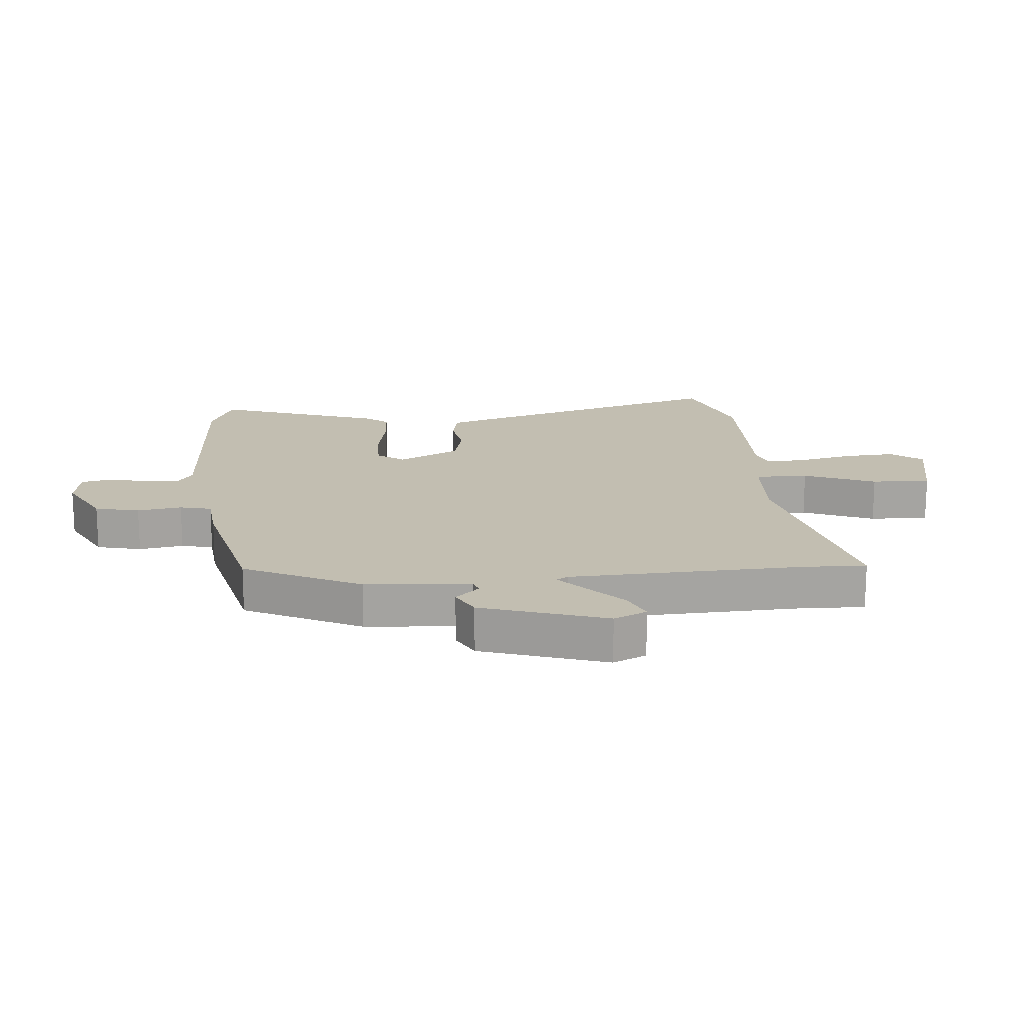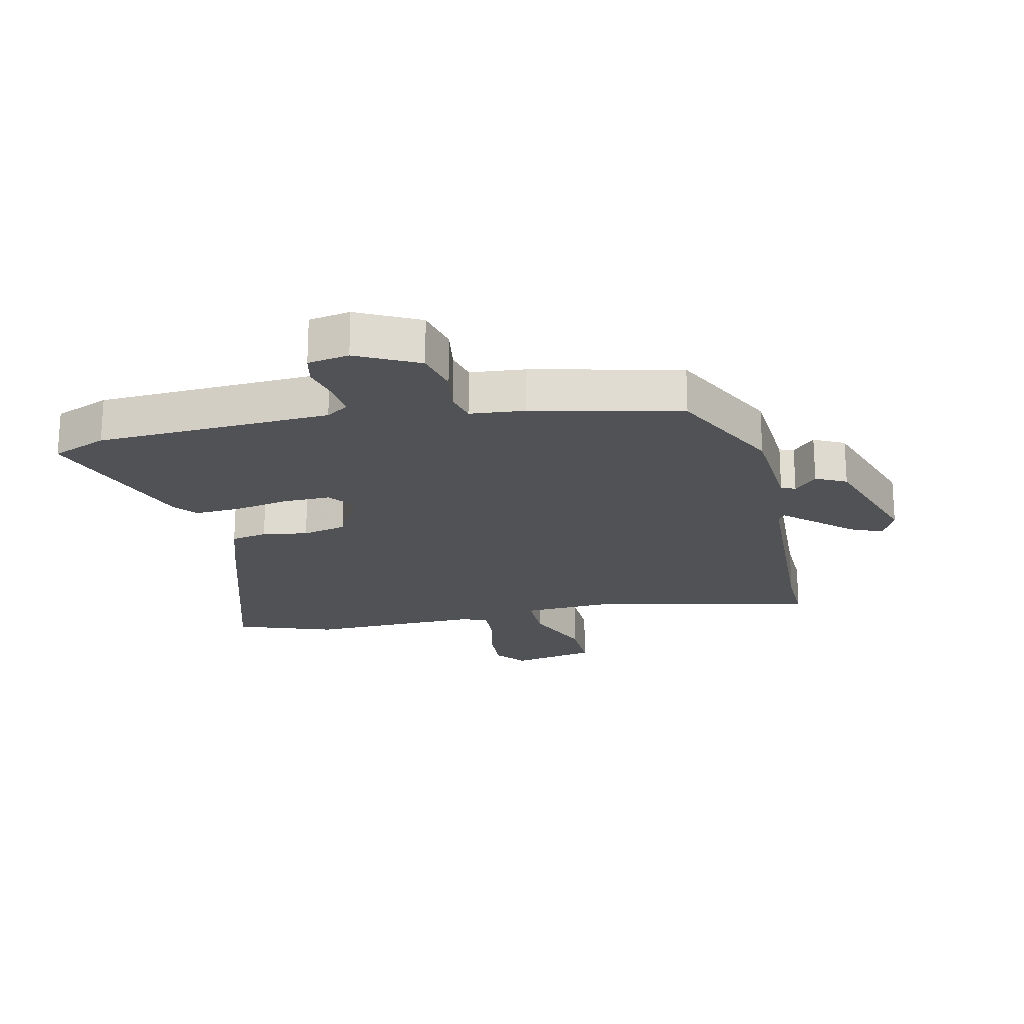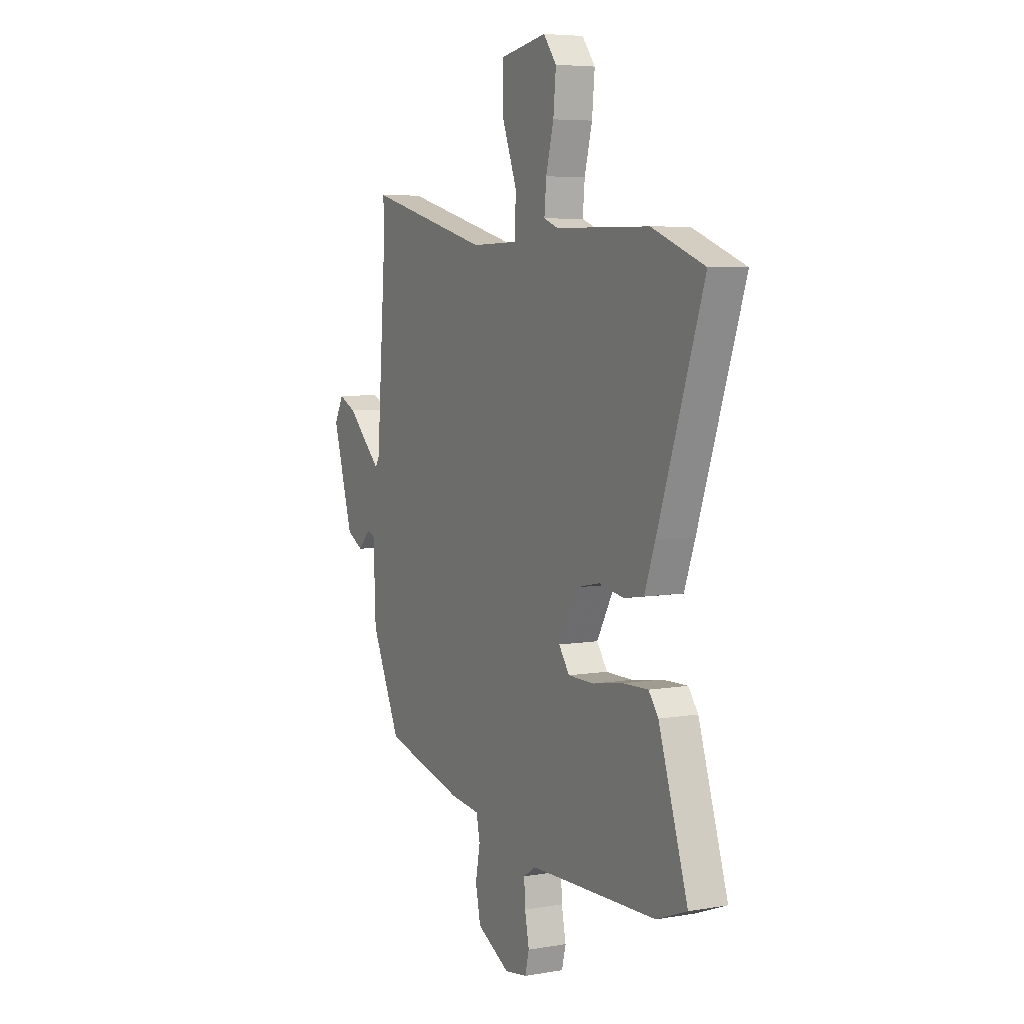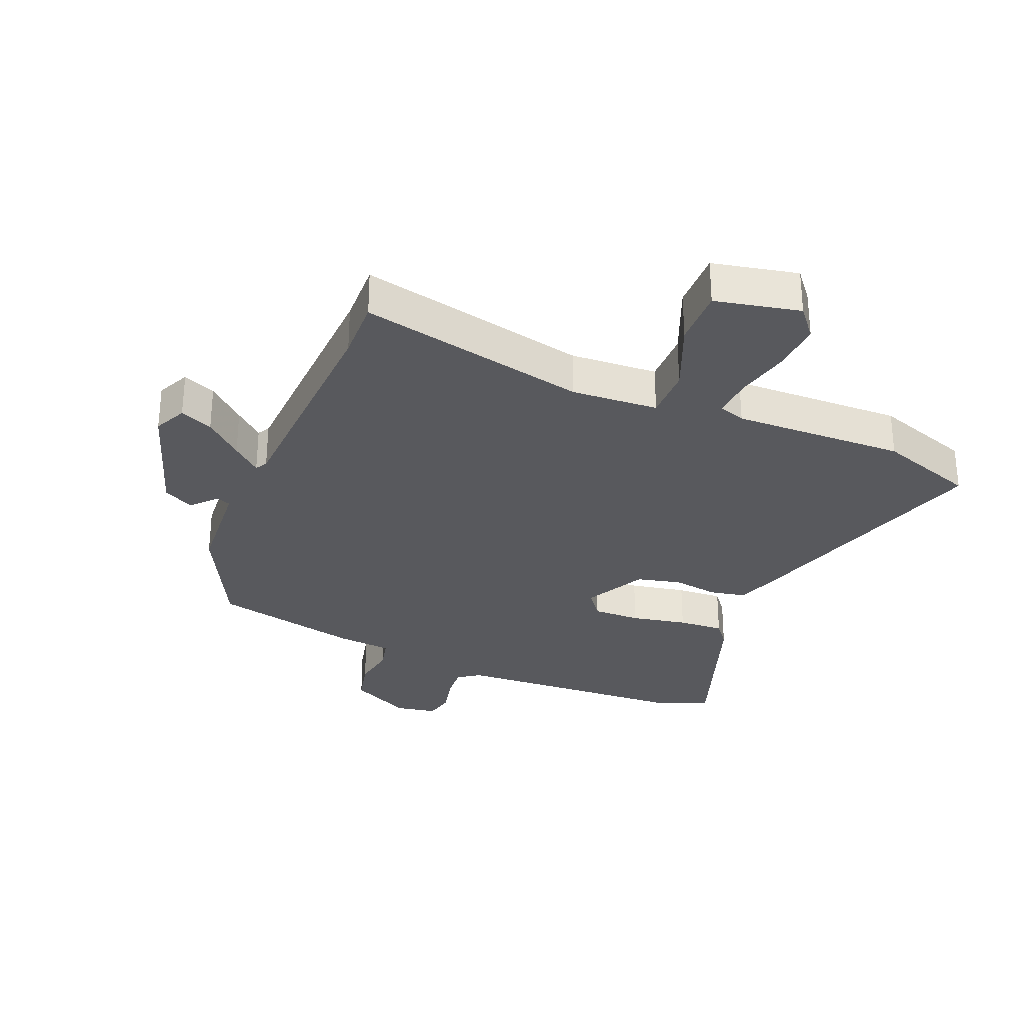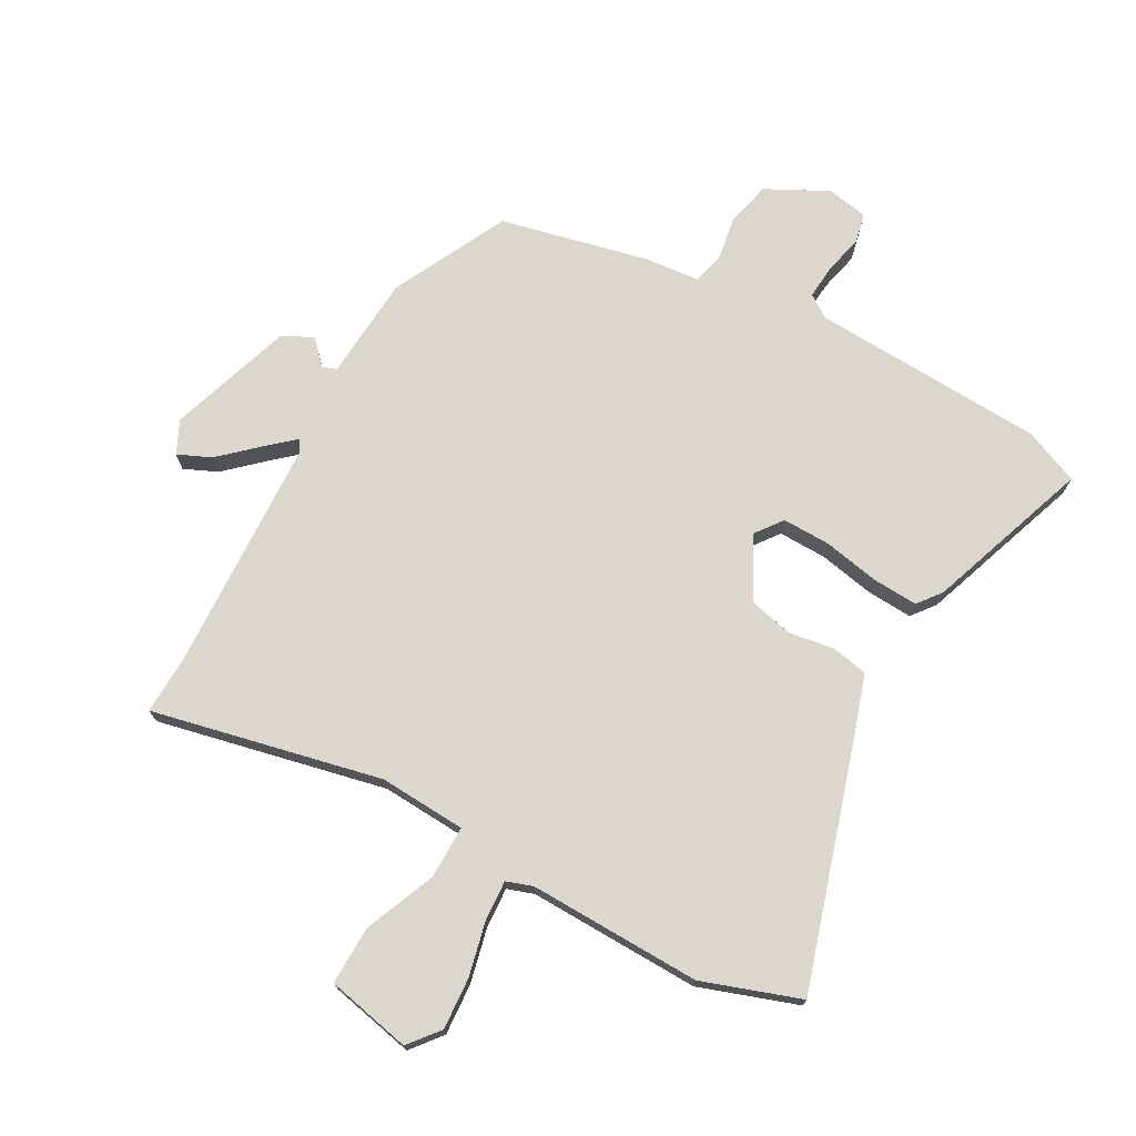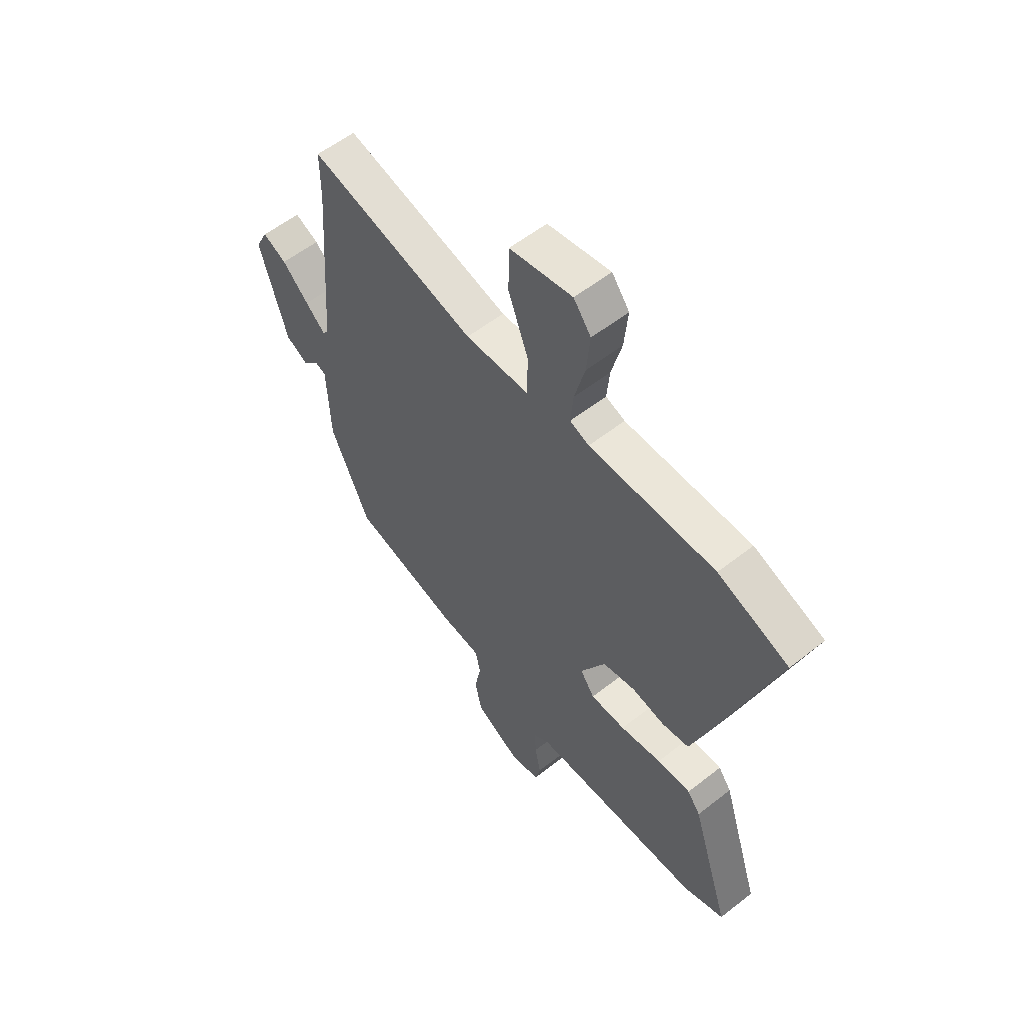
<metadata>
{"format":"obj","ext":"obj","renderer":"f3d","projection":"perspective","resolution":1024,"background":"white","views":[{"elev":17.1,"azim":-93.3,"up":"+Y"},{"elev":-20.6,"azim":-165.7,"up":"+Y"},{"elev":5.9,"azim":62.3,"up":"+Z"},{"elev":-30.1,"azim":-20.7,"up":"+Y"},{"elev":73.0,"azim":30.7,"up":"+Y"},{"elev":56.7,"azim":50.6,"up":"+Z"}]}
</metadata>
<code>
v 0.559 0.07 -0.477
v 0.468 0.07 -0.512
v 0.084 0.07 -0.52
v 0.047 0.07 -0.544
v 0.05 0.07 -0.6
v 0.063 0.07 -0.665
v 0.051 0.07 -0.713
v -0.017 0.07 -0.723
v -0.116 0.07 -0.669
v -0.131 0.07 -0.596
v -0.117 0.07 -0.524
v -0.128 0.07 -0.472
v -0.217 0.07 -0.461
v -0.458 0.07 -0.398
v -0.546 0.07 -0.207
v -0.553 0.07 -0.036
v -0.576 0.07 -0.027
v -0.614 0.07 -0.065
v -0.663 0.07 -0.038
v -0.724 0.07 0.167
v -0.697 0.07 0.22
v -0.644 0.07 0.195
v -0.585 0.07 0.138
v -0.54 0.07 0.096
v -0.528 0.07 0.115
v -0.5 0.07 0.493
v -0.5 0.07 0.595
v -0.128 0.07 0.501
v 0.014 0.07 0.505
v 0.016 0.07 0.591
v -0.029 0.07 0.709
v -0.028 0.07 0.805
v 0.112 0.07 0.83
v 0.151 0.07 0.779
v 0.143 0.07 0.695
v 0.12 0.07 0.607
v 0.114 0.07 0.541
v 0.157 0.07 0.525
v 0.439 0.07 0.523
v 0.597 0.07 0.463
v 0.46 0.07 0.061
v 0.428 0.07 -0.027
v 0.368 0.07 -0.037
v 0.294 0.07 -0.023
v 0.221 0.07 -0.038
v 0.166 0.07 -0.137
v 0.198 0.07 -0.182
v 0.276 0.07 -0.183
v 0.368 0.07 -0.168
v 0.443 0.07 -0.166
v 0.472 0.07 -0.205
v 0.559 0 -0.477
v 0.468 0 -0.512
v 0.084 0 -0.52
v 0.047 0 -0.544
v 0.05 0 -0.6
v 0.063 0 -0.665
v 0.051 0 -0.713
v -0.017 0 -0.723
v -0.116 0 -0.669
v -0.131 0 -0.596
v -0.117 0 -0.524
v -0.128 0 -0.472
v -0.217 0 -0.461
v -0.458 0 -0.398
v -0.546 0 -0.207
v -0.553 0 -0.036
v -0.576 0 -0.027
v -0.614 0 -0.065
v -0.663 0 -0.038
v -0.724 0 0.167
v -0.697 0 0.22
v -0.644 0 0.195
v -0.585 0 0.138
v -0.54 0 0.096
v -0.528 0 0.115
v -0.5 0 0.493
v -0.5 0 0.595
v -0.128 0 0.501
v 0.014 0 0.505
v 0.016 0 0.591
v -0.029 0 0.709
v -0.028 0 0.805
v 0.112 0 0.83
v 0.151 0 0.779
v 0.143 0 0.695
v 0.12 0 0.607
v 0.114 0 0.541
v 0.157 0 0.525
v 0.439 0 0.523
v 0.597 0 0.463
v 0.46 0 0.061
v 0.428 0 -0.027
v 0.368 0 -0.037
v 0.294 0 -0.023
v 0.221 0 -0.038
v 0.166 0 -0.137
v 0.198 0 -0.182
v 0.276 0 -0.183
v 0.368 0 -0.168
v 0.443 0 -0.166
v 0.472 0 -0.205
f 1 2 3
f 51 1 3
f 50 51 3
f 49 50 3
f 48 49 3
f 47 48 3 4
f 46 47 4
f 42 43 44
f 41 42 44
f 40 41 44
f 39 40 44
f 38 39 44
f 37 38 44 45
f 34 35 36
f 33 34 36
f 32 33 36
f 31 32 36
f 30 31 36
f 29 30 36 37
f 26 27 28
f 25 26 28
f 24 25 28 29
f 21 22 23
f 20 21 23
f 19 20 23
f 18 19 23
f 17 18 23
f 16 17 23 24
f 37 45 46
f 29 37 46
f 24 29 46
f 16 24 46
f 15 16 46
f 14 15 46
f 13 14 46
f 12 13 46
f 9 10 11
f 8 9 11
f 7 8 11
f 6 7 11
f 5 6 11
f 12 46 4
f 4 5 11 12
f 54 53 52
f 54 52 102
f 54 102 101
f 54 101 100
f 54 100 99
f 55 54 99 98
f 55 98 97
f 95 94 93
f 95 93 92
f 95 92 91
f 95 91 90
f 95 90 89
f 96 95 89 88
f 87 86 85
f 87 85 84
f 87 84 83
f 87 83 82
f 87 82 81
f 88 87 81 80
f 79 78 77
f 79 77 76
f 80 79 76 75
f 74 73 72
f 74 72 71
f 74 71 70
f 74 70 69
f 74 69 68
f 75 74 68 67
f 97 96 88
f 97 88 80
f 97 80 75
f 97 75 67
f 97 67 66
f 97 66 65
f 97 65 64
f 97 64 63
f 62 61 60
f 62 60 59
f 62 59 58
f 62 58 57
f 62 57 56
f 55 97 63
f 63 62 56 55
f 1 52 53 2
f 2 53 54 3
f 3 54 55 4
f 4 55 56 5
f 5 56 57 6
f 6 57 58 7
f 7 58 59 8
f 8 59 60 9
f 9 60 61 10
f 10 61 62 11
f 11 62 63 12
f 12 63 64 13
f 13 64 65 14
f 14 65 66 15
f 15 66 67 16
f 16 67 68 17
f 17 68 69 18
f 18 69 70 19
f 19 70 71 20
f 20 71 72 21
f 21 72 73 22
f 22 73 74 23
f 23 74 75 24
f 24 75 76 25
f 25 76 77 26
f 26 77 78 27
f 27 78 79 28
f 28 79 80 29
f 29 80 81 30
f 30 81 82 31
f 31 82 83 32
f 32 83 84 33
f 33 84 85 34
f 34 85 86 35
f 35 86 87 36
f 36 87 88 37
f 37 88 89 38
f 38 89 90 39
f 39 90 91 40
f 40 91 92 41
f 41 92 93 42
f 42 93 94 43
f 43 94 95 44
f 44 95 96 45
f 45 96 97 46
f 46 97 98 47
f 47 98 99 48
f 48 99 100 49
f 49 100 101 50
f 50 101 102 51
f 51 102 52 1

</code>
